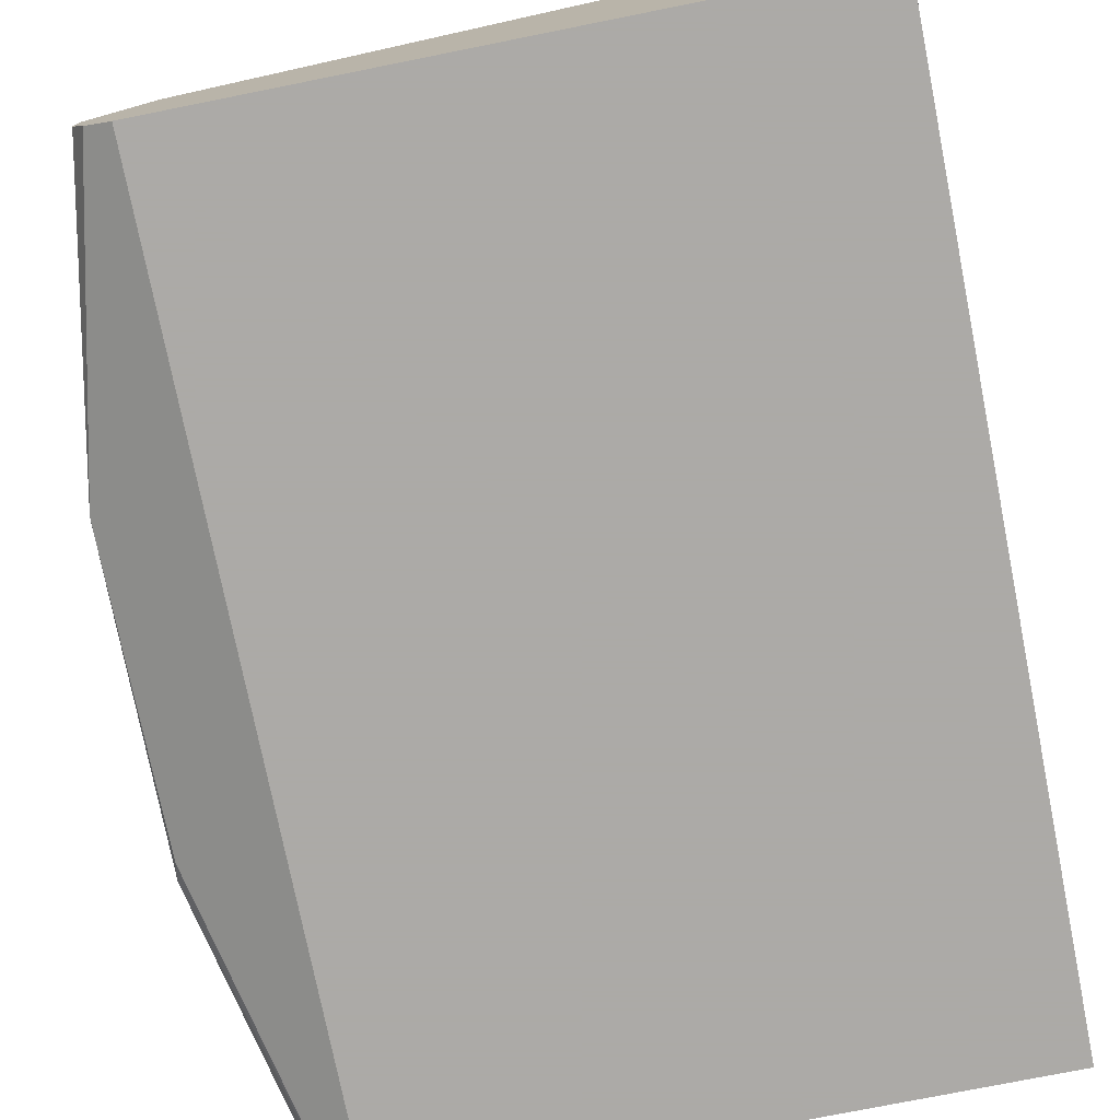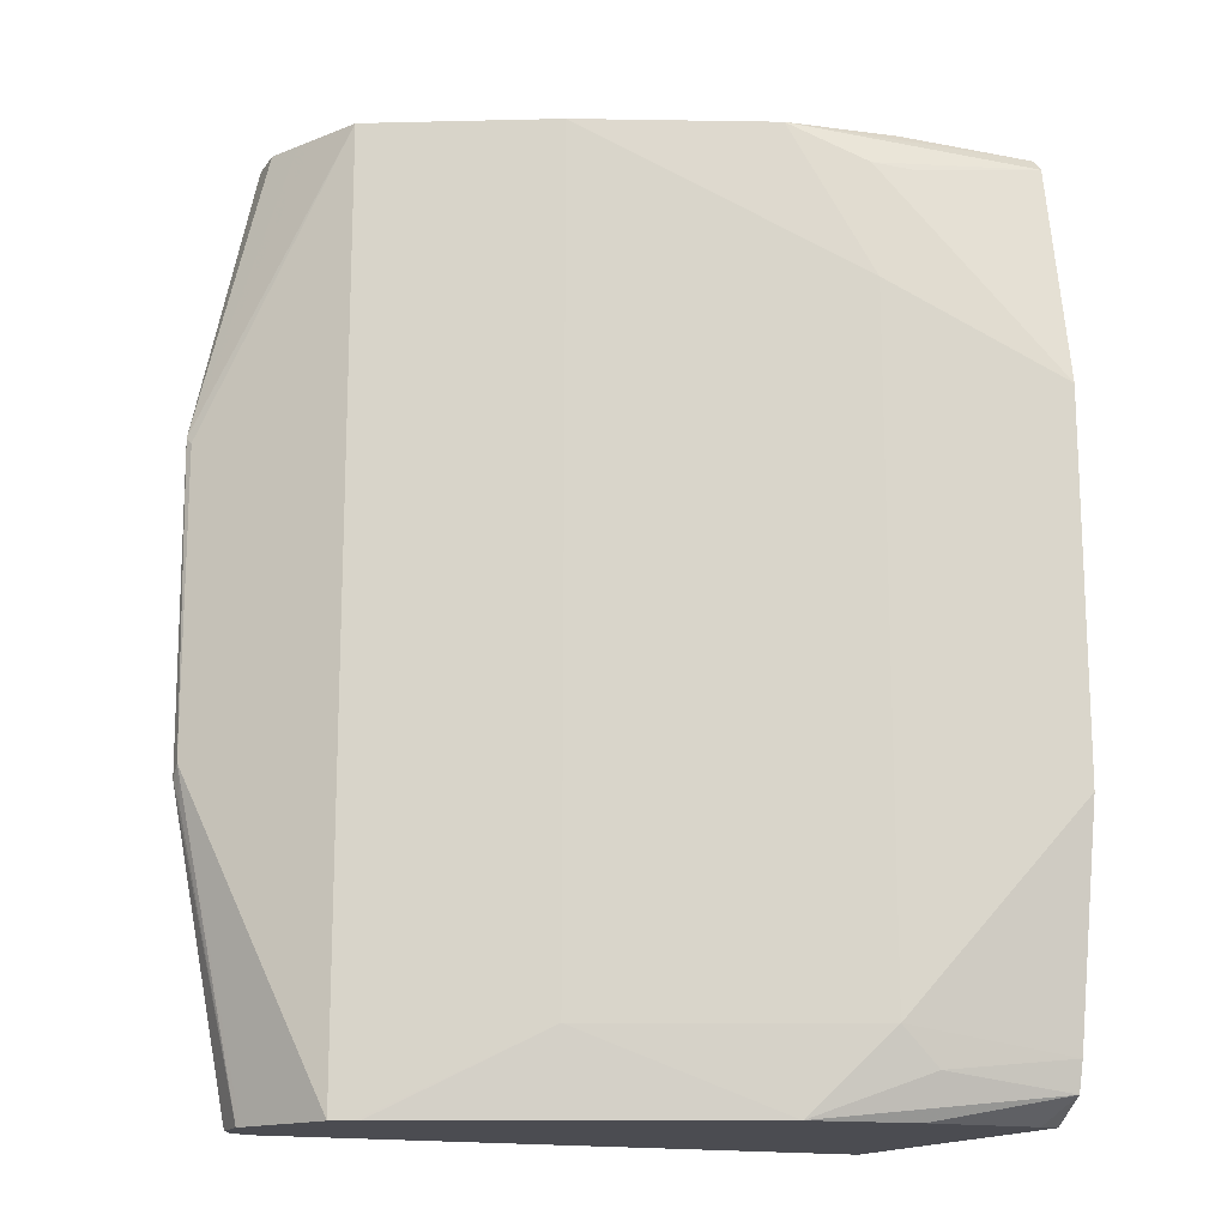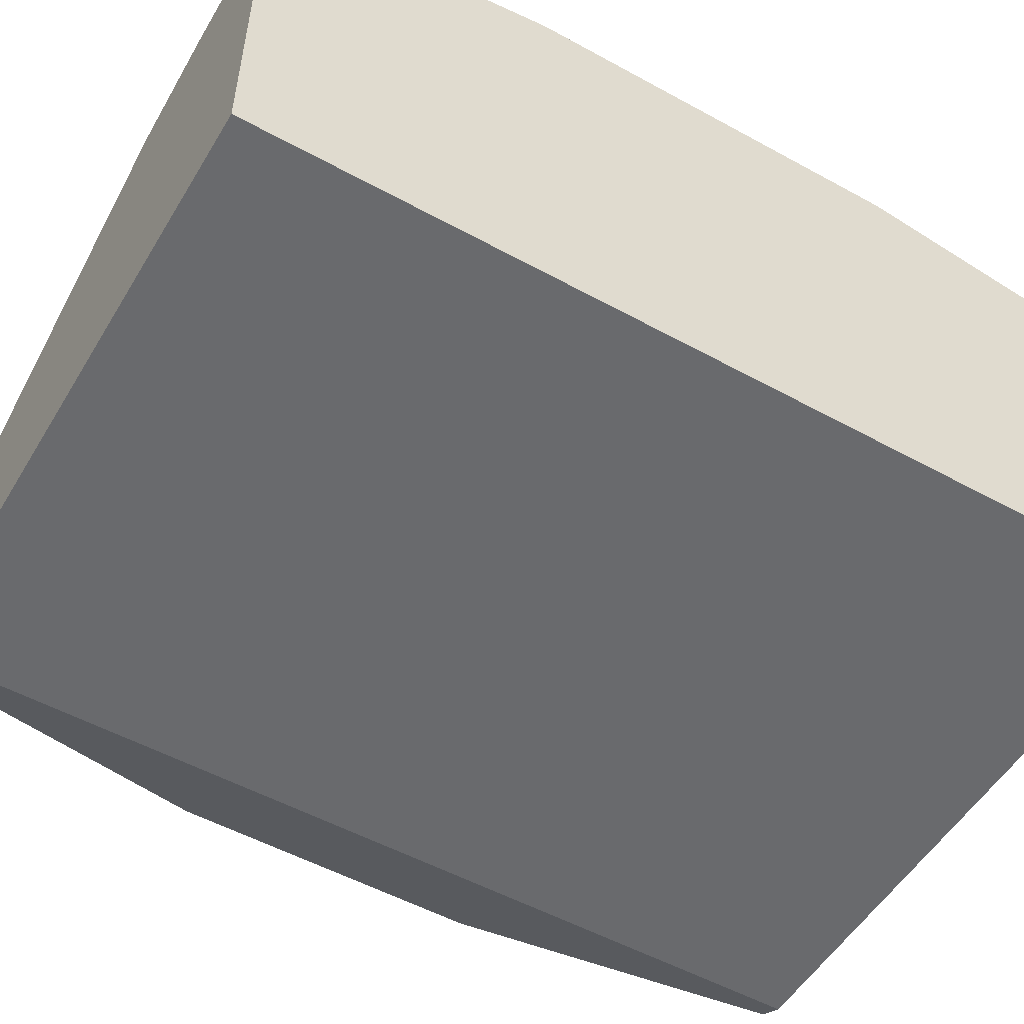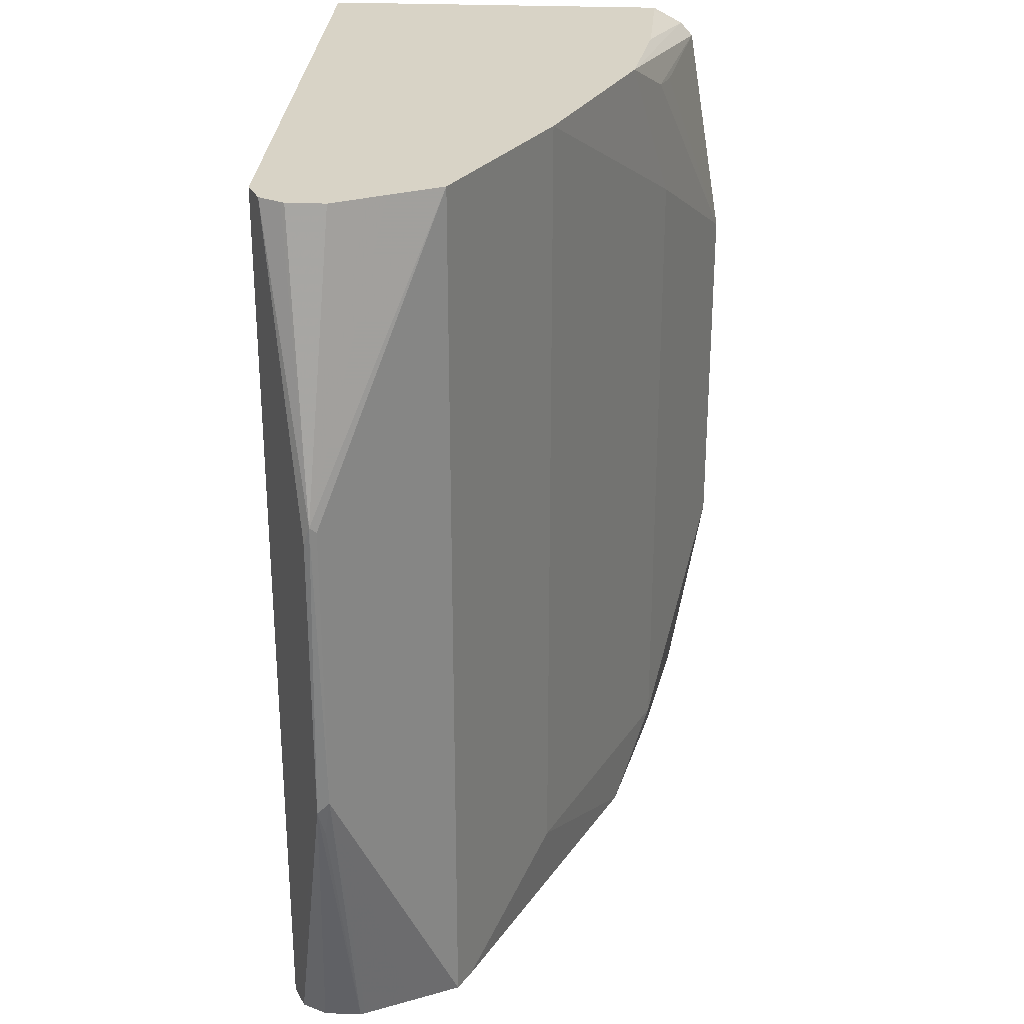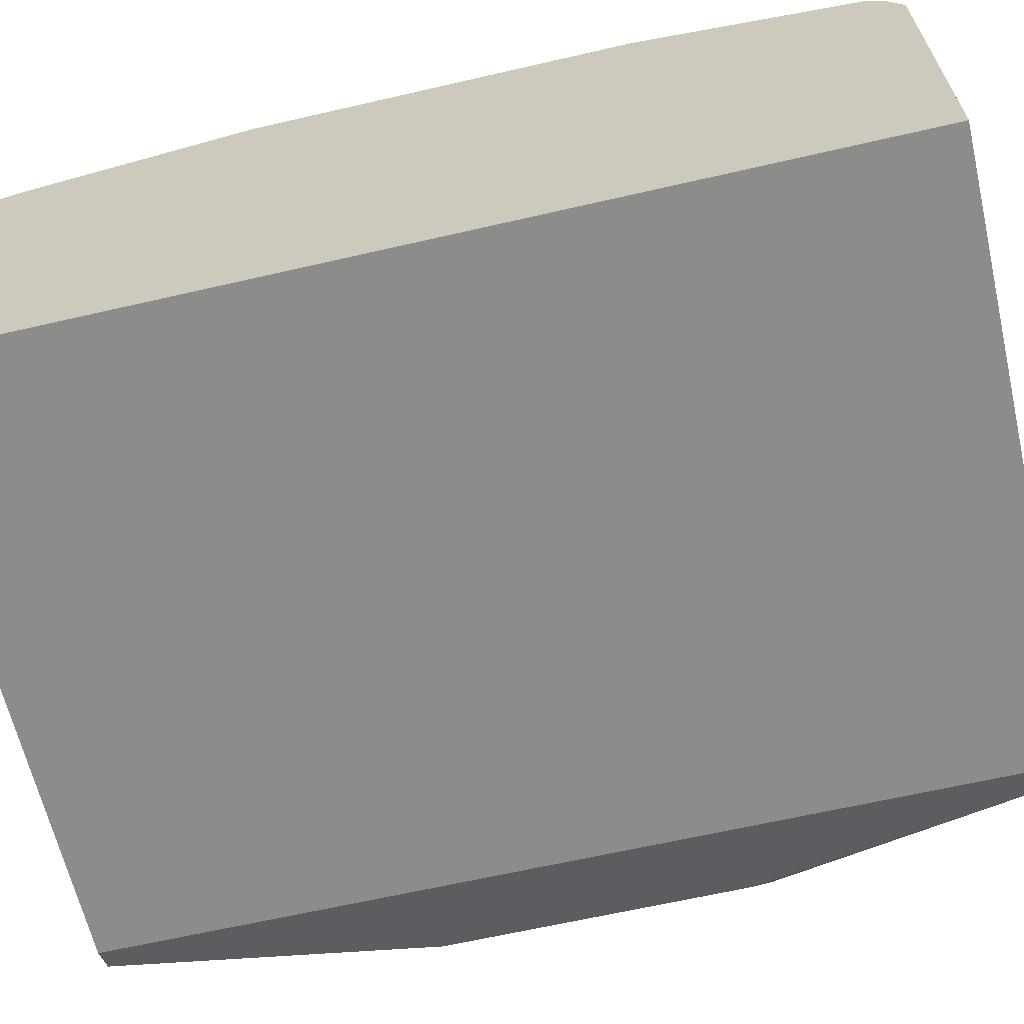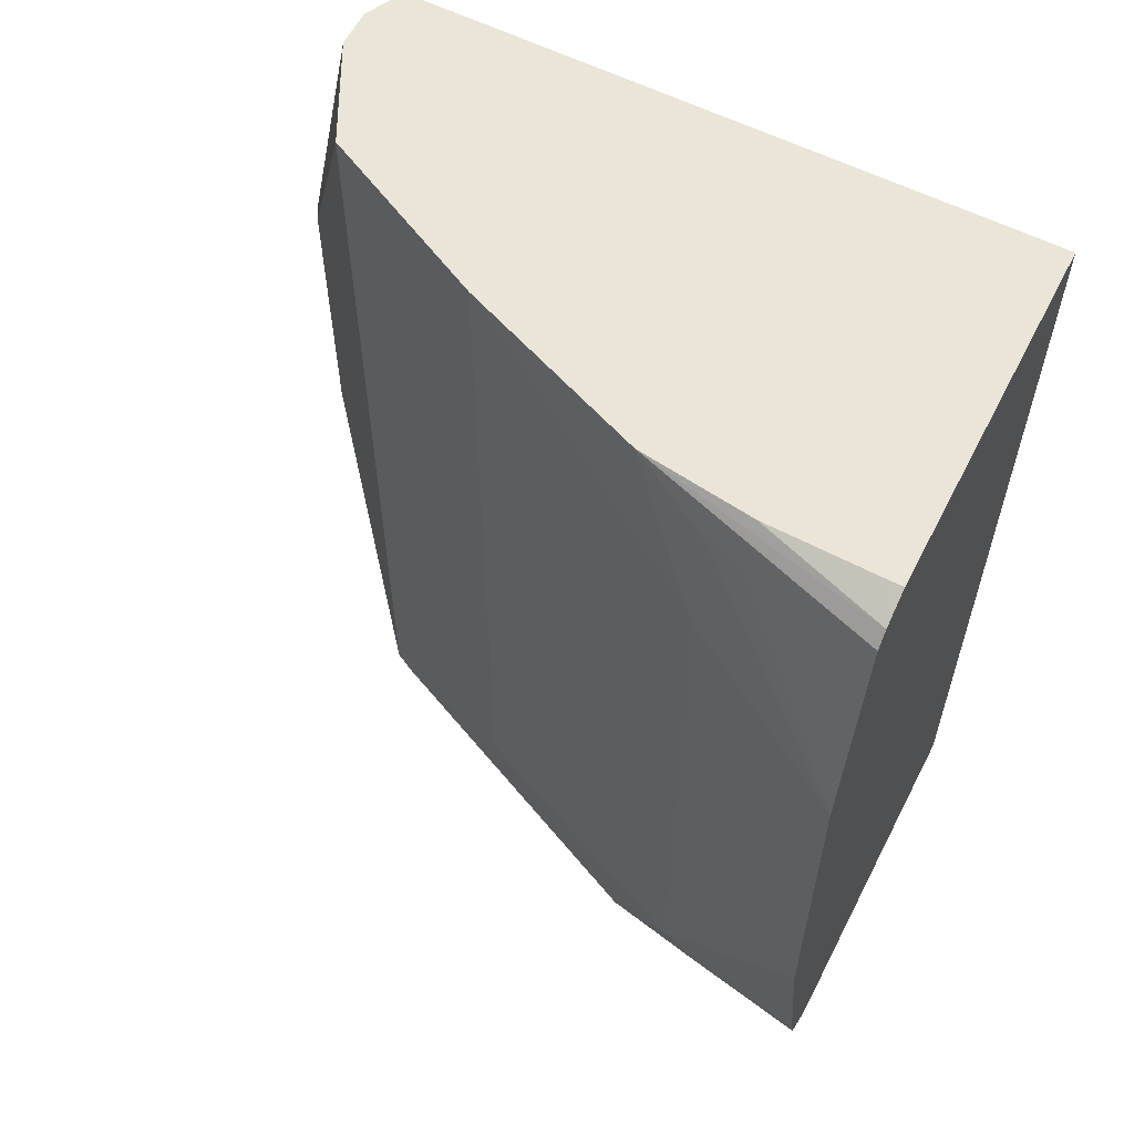
<metadata>
{"format":"obj","ext":"obj","renderer":"f3d","projection":"perspective","resolution":1024,"background":"white","views":[{"elev":-76.0,"azim":-168.7,"up":"+Y"},{"elev":-15.5,"azim":156.3,"up":"+Z"},{"elev":-53.0,"azim":-120.5,"up":"+Y"},{"elev":28.1,"azim":93.5,"up":"+Z"},{"elev":-64.1,"azim":-76.9,"up":"+Y"},{"elev":59.5,"azim":-152.9,"up":"+Z"}]}
</metadata>
<code>
v -0.107 0.2367 0.2054
v 0.1691 0.2367 0.2054
v -0.107 0.3976 0.2054
v -0.107 0.2367 -0.2053
v 0.2142 0.2593 0.06761
v 0.1787 0.2416 0.2054
v 0.1691 0.2367 -0.2053
v 0.2114 0.2579 -0.07606
v -0.1014 0.3976 0.2054
v -0.107 0.4114 0.1979
v -0.107 0.3978 -0.2053
v 0.2156 0.2621 0.07609
v 0.1804 0.2424 0.2054
v 0.2142 0.2593 -0.06762
v 0.1804 0.2424 -0.2053
v -0.05073 0.3961 0.2054
v -0.107 0.4171 0.1916
v 2.548e-05 0.3889 0.2054
v -0.09908 0.3978 -0.2053
v -0.107 0.4137 -0.1939
v 0.2142 0.2649 0.07324
v 0.1635 0.3156 0.2054
v 0.1747 0.2931 0.2054
v 0.1788 0.285 0.2054
v 0.1835 0.2755 0.2054
v 0.186 0.2706 0.2054
v 0.186 0.2537 0.2054
v 0.1852 0.252 0.2054
v 0.2142 0.2649 -0.06199
v 0.1811 0.244 -0.2053
v 0.186 0.2537 -0.2053
v 0.186 0.2706 -0.2053
v 0.2114 0.2621 -0.08032
v -0.0338 0.4016 0.1881
v -0.05073 0.4058 0.186
v -0.107 0.4339 0.09012
v 0.08454 0.3551 0.2054
v -0.0338 0.4058 0.1353
v -0.04833 0.3962 -0.2053
v -0.107 0.4171 -0.1804
v -0.05073 0.4058 -0.186
v 2.548e-05 0.3889 -0.2053
v 0.1635 0.3156 -0.2053
v 0.1546 0.3201 -0.2053
v 0.1848 0.2729 -0.2053
v 0.1747 0.2931 -0.2053
v -0.107 0.4339 -0.07895
v 0.08454 0.3551 -0.1691
v -0.0338 0.4058 -0.1691
v 0.1522 0.3213 -0.2053
f 18 37 38
f 14 15 30
f 17 35 36
f 17 34 35
f 17 18 34
f 14 33 29
f 14 32 33
f 14 31 32
f 14 30 31
f 18 38 36
f 12 25 26
f 12 14 29
f 12 28 13
f 12 27 28
f 12 26 27
f 12 24 25
f 12 23 24
f 12 22 23
f 12 21 22
f 18 36 34
f 11 20 19
f 12 29 21
f 19 20 39
f 36 38 49
f 20 41 42
f 10 18 17
f 42 48 50
f 42 49 48
f 41 49 42
f 40 47 49
f 40 49 41
f 37 49 38
f 37 48 49
f 37 44 48
f 36 49 47
f 34 36 35
f 44 50 48
f 29 46 43
f 29 45 46
f 29 32 45
f 29 33 32
f 22 44 37
f 22 43 44
f 21 43 22
f 21 29 43
f 20 42 39
f 20 40 41
f 10 16 18
f 1 18 16
f 8 15 14
f 1 20 11
f 1 40 20
f 1 47 40
f 1 36 47
f 1 17 36
f 1 10 17
f 1 3 10
f 1 9 3
f 1 16 9
f 1 11 4
f 1 22 37
f 1 24 23
f 1 25 24
f 1 26 25
f 1 27 26
f 1 28 27
f 1 13 28
f 1 6 13
f 1 2 6
f 9 16 10
f 1 23 22
f 1 4 7
f 1 37 18
f 2 5 6
f 7 15 8
f 1 7 2
f 5 14 12
f 5 8 14
f 5 13 6
f 5 12 13
f 4 15 7
f 4 31 30
f 4 32 31
f 4 45 32
f 4 46 45
f 4 30 15
f 4 43 46
f 2 7 8
f 3 9 10
f 4 11 19
f 4 19 39
f 2 8 5
f 4 42 50
f 4 50 44
f 4 44 43
f 4 39 42

</code>
